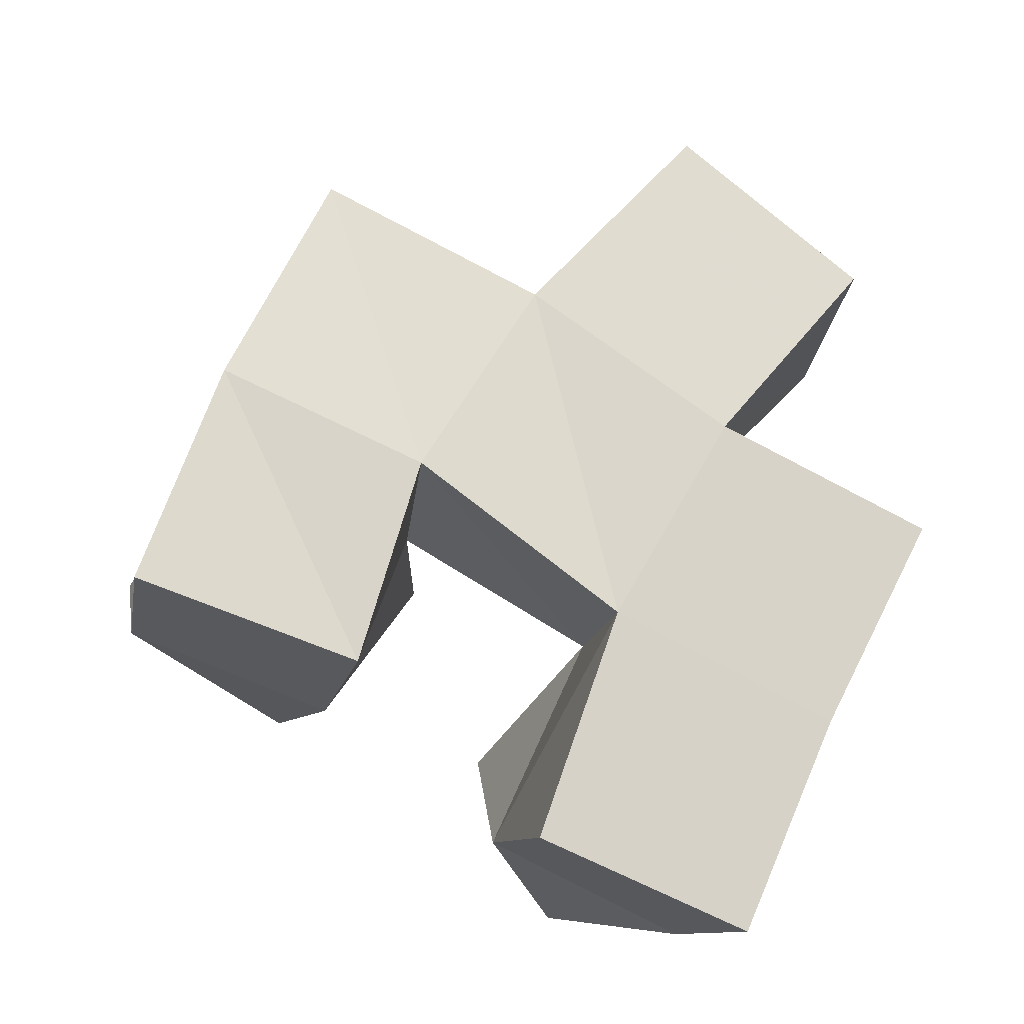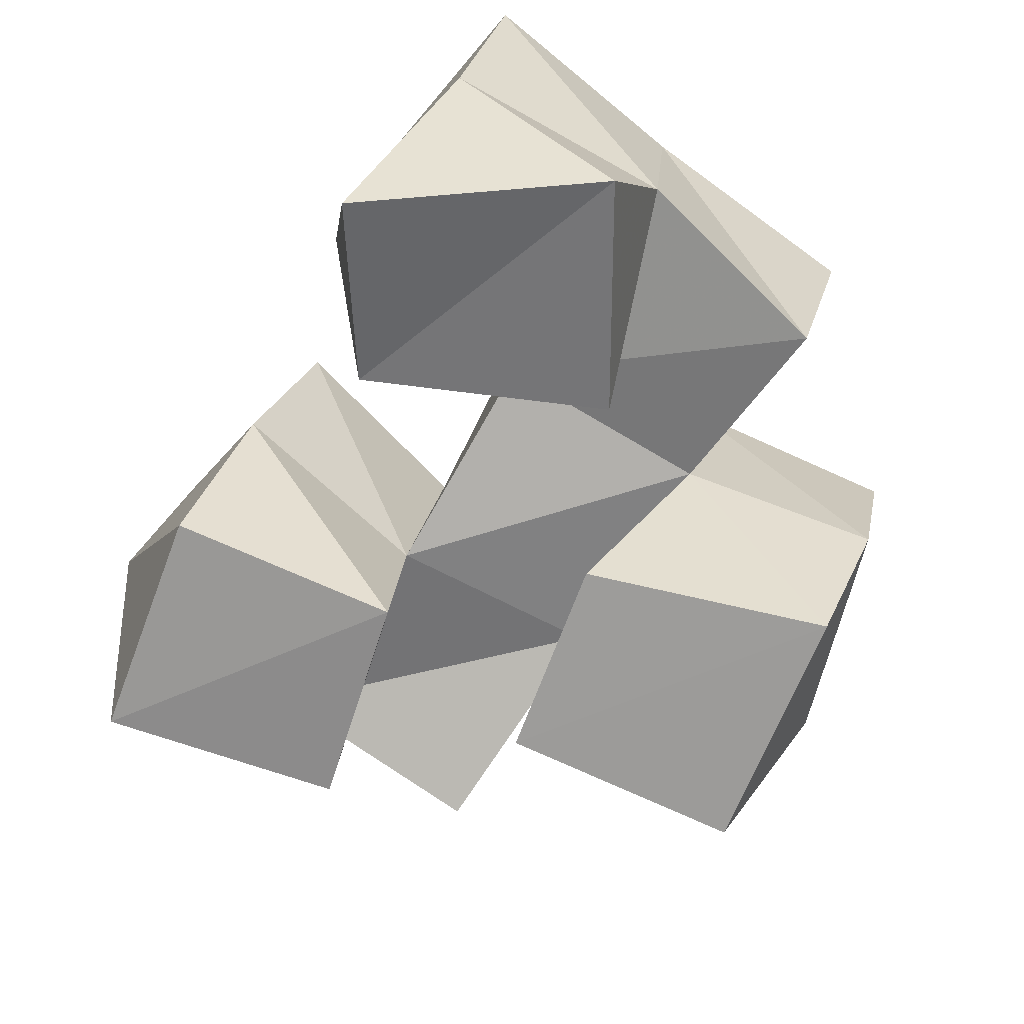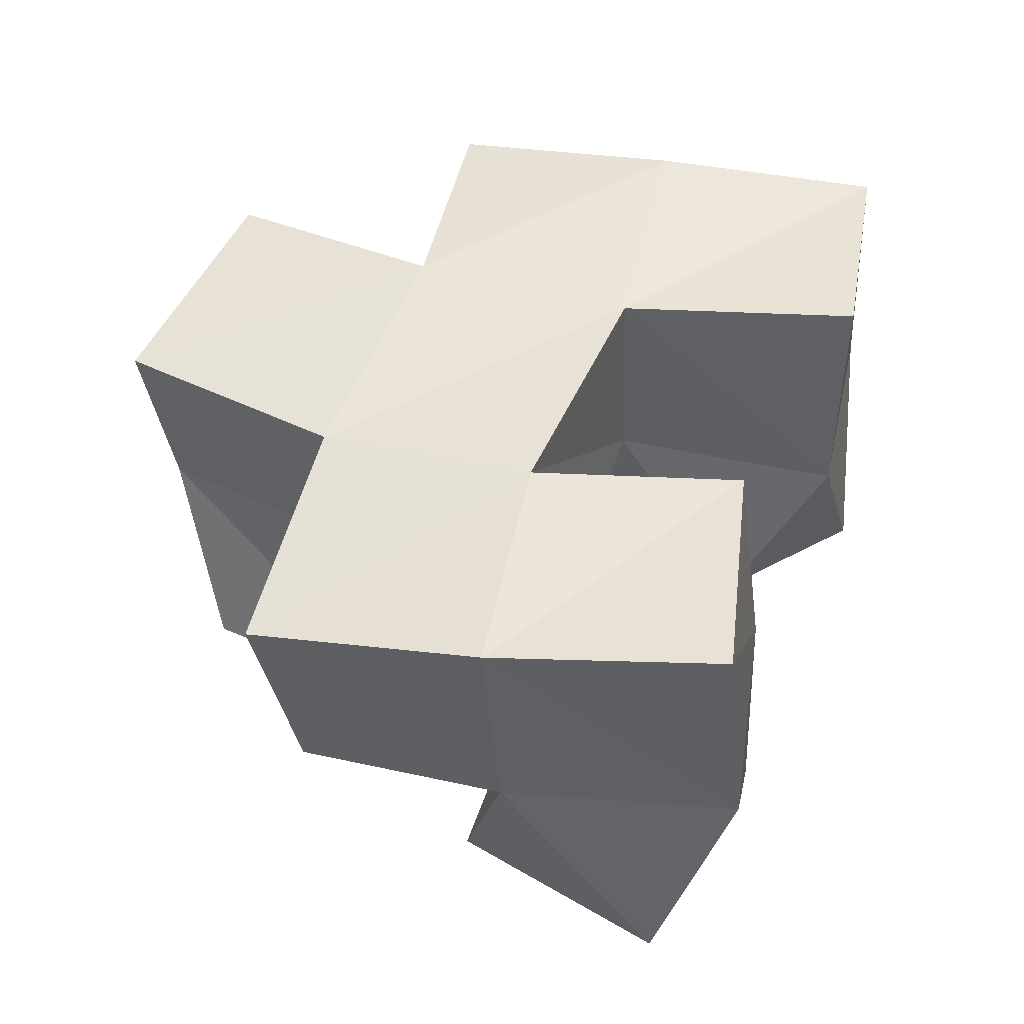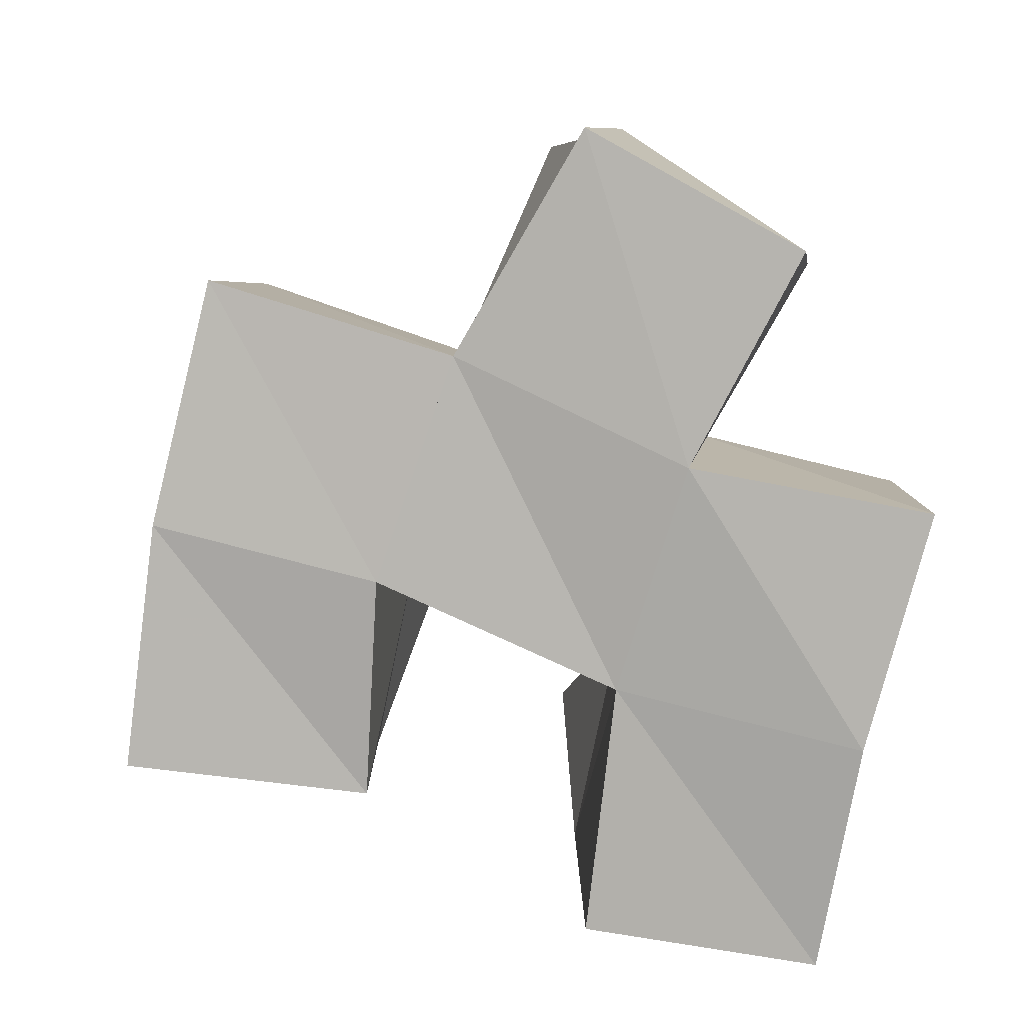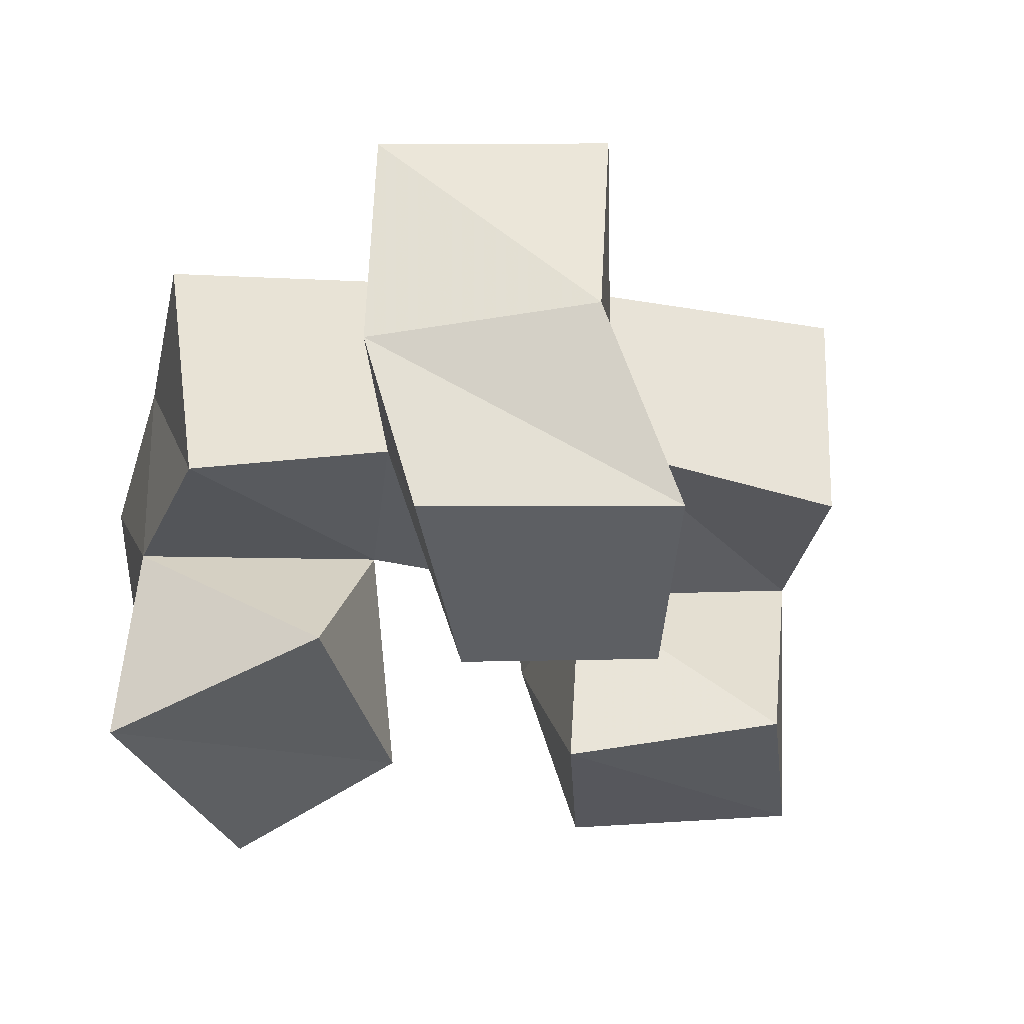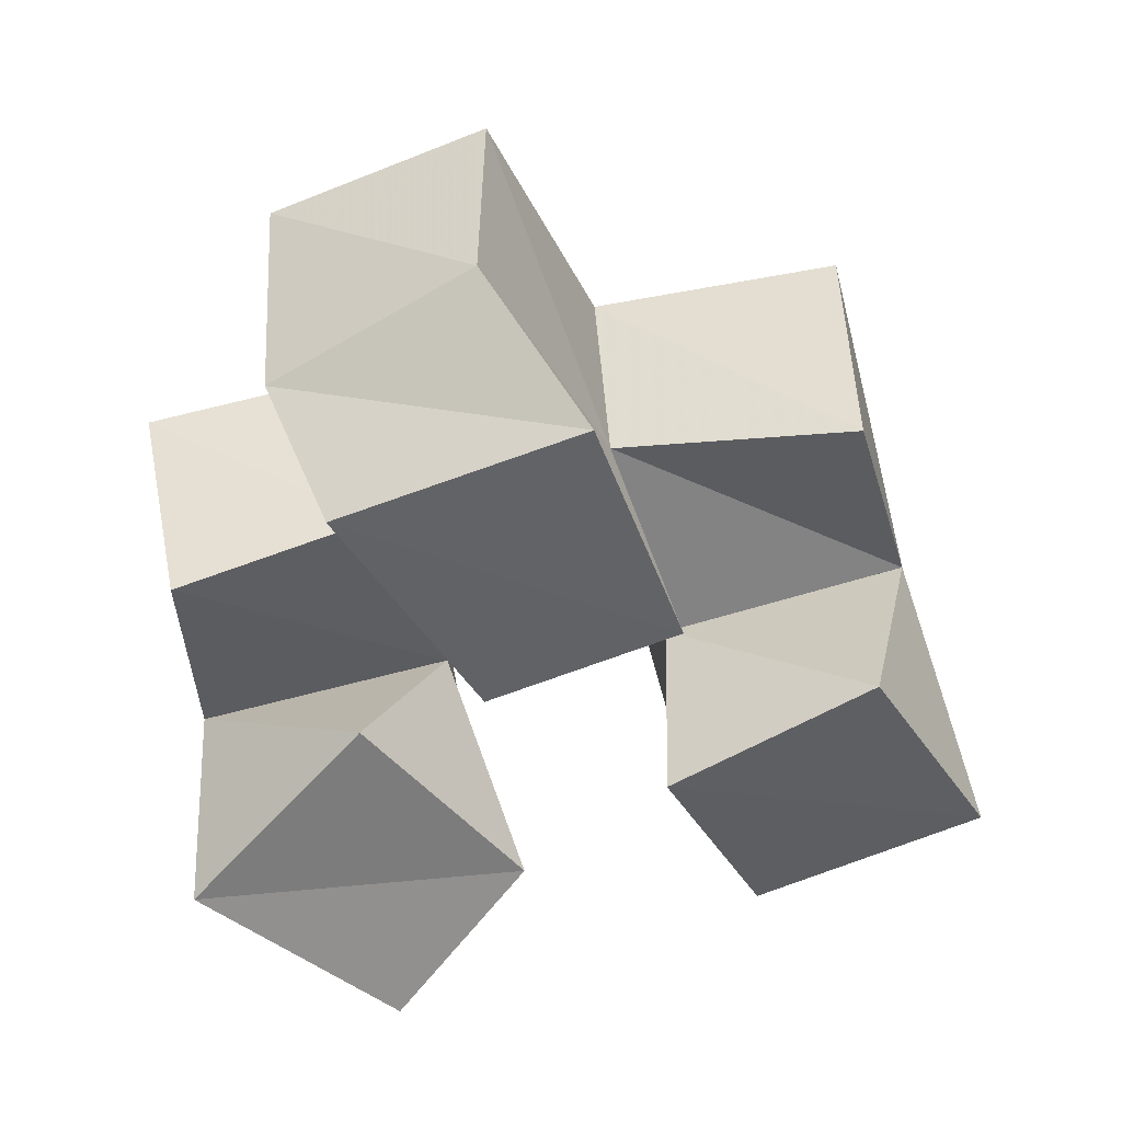
<metadata>
{"format":"obj","ext":"obj","renderer":"f3d","projection":"perspective","resolution":1024,"background":"white","views":[{"elev":76.6,"azim":-166.5,"up":"+Y"},{"elev":-69.9,"azim":-139.1,"up":"+Y"},{"elev":56.5,"azim":90.5,"up":"+Y"},{"elev":14.8,"azim":-168.7,"up":"+Z"},{"elev":-40.0,"azim":-26.8,"up":"+Y"},{"elev":-50.9,"azim":-3.6,"up":"+Y"}]}
</metadata>
<code>
v -0.1553 0.1 0.09561
v -0.1852 0.1412 0.09658
v -0.1293 0.1138 0.1281
v -0.1387 0.1498 0.1066
v -0.2003 0.1005 0.1286
v -0.2022 0.141 0.1438
v -0.166 0.1127 0.1685
v -0.1486 0.1501 0.1567
v -0.07772 0.1108 0.1264
v -0.09312 0.1534 0.127
v -0.03177 0.1134 0.1512
v -0.04476 0.1576 0.1336
v -0.1019 0.1002 0.1689
v -0.101 0.1443 0.1732
v -0.06089 0.1059 0.1942
v -0.04964 0.1551 0.1858
v -0.1404 0.1001 0.1903
v -0.1648 0.1437 0.2011
v -0.1024 0.1 0.2109
v -0.1165 0.1501 0.2179
v -0.1722 0.1 0.2341
v -0.1871 0.1369 0.2387
v -0.1234 0.1 0.2587
v -0.1462 0.14 0.2674
v -0.1973 0.1893 0.09768
v -0.1495 0.1987 0.1059
v -0.2055 0.1892 0.1463
v -0.1548 0.1945 0.158
v -0.1027 0.2002 0.1334
v -0.0526 0.2078 0.1387
v -0.1052 0.1991 0.1796
v -0.05774 0.2007 0.1896
v -0.1687 0.1925 0.2053
v -0.12 0.1911 0.2261
v -0.1904 0.1856 0.2488
v -0.1457 0.185 0.2722
v -0.2068 0.1311 0.1894
v -0.2177 0.1816 0.1954
v -0.06586 0.1424 0.2313
v -0.0684 0.1912 0.24
f 1 2 4
f 3 1 4
f 2 6 8
f 4 2 8
f 6 5 7
f 8 6 7
f 5 1 3
f 7 5 3
f 8 7 3
f 4 8 3
f 2 1 5
f 6 2 5
f 9 10 12
f 11 9 12
f 10 14 16
f 12 10 16
f 14 13 15
f 16 14 15
f 13 9 11
f 15 13 11
f 16 15 11
f 12 16 11
f 10 9 13
f 14 10 13
f 17 18 20
f 19 17 20
f 18 22 24
f 20 18 24
f 22 21 23
f 24 22 23
f 21 17 19
f 23 21 19
f 24 23 19
f 20 24 19
f 18 17 21
f 22 18 21
f 2 25 26
f 4 2 26
f 25 27 28
f 26 25 28
f 27 6 8
f 28 27 8
f 6 2 4
f 8 6 4
f 28 8 4
f 26 28 4
f 25 2 6
f 27 25 6
f 10 29 30
f 12 10 30
f 29 31 32
f 30 29 32
f 31 14 16
f 32 31 16
f 14 10 12
f 16 14 12
f 32 16 12
f 30 32 12
f 29 10 14
f 31 29 14
f 18 33 34
f 20 18 34
f 33 35 36
f 34 33 36
f 35 22 24
f 36 35 24
f 22 18 20
f 24 22 20
f 36 24 20
f 34 36 20
f 33 18 22
f 35 33 22
f 6 27 28
f 8 6 28
f 27 38 33
f 28 27 33
f 38 37 18
f 33 38 18
f 37 6 8
f 18 37 8
f 33 18 8
f 28 33 8
f 27 6 37
f 38 27 37
f 8 28 31
f 14 8 31
f 28 33 34
f 31 28 34
f 33 18 20
f 34 33 20
f 18 8 14
f 20 18 14
f 34 20 14
f 31 34 14
f 28 8 18
f 33 28 18
f 14 31 32
f 16 14 32
f 31 34 40
f 32 31 40
f 34 20 39
f 40 34 39
f 20 14 16
f 39 20 16
f 40 39 16
f 32 40 16
f 31 14 20
f 34 31 20

</code>
